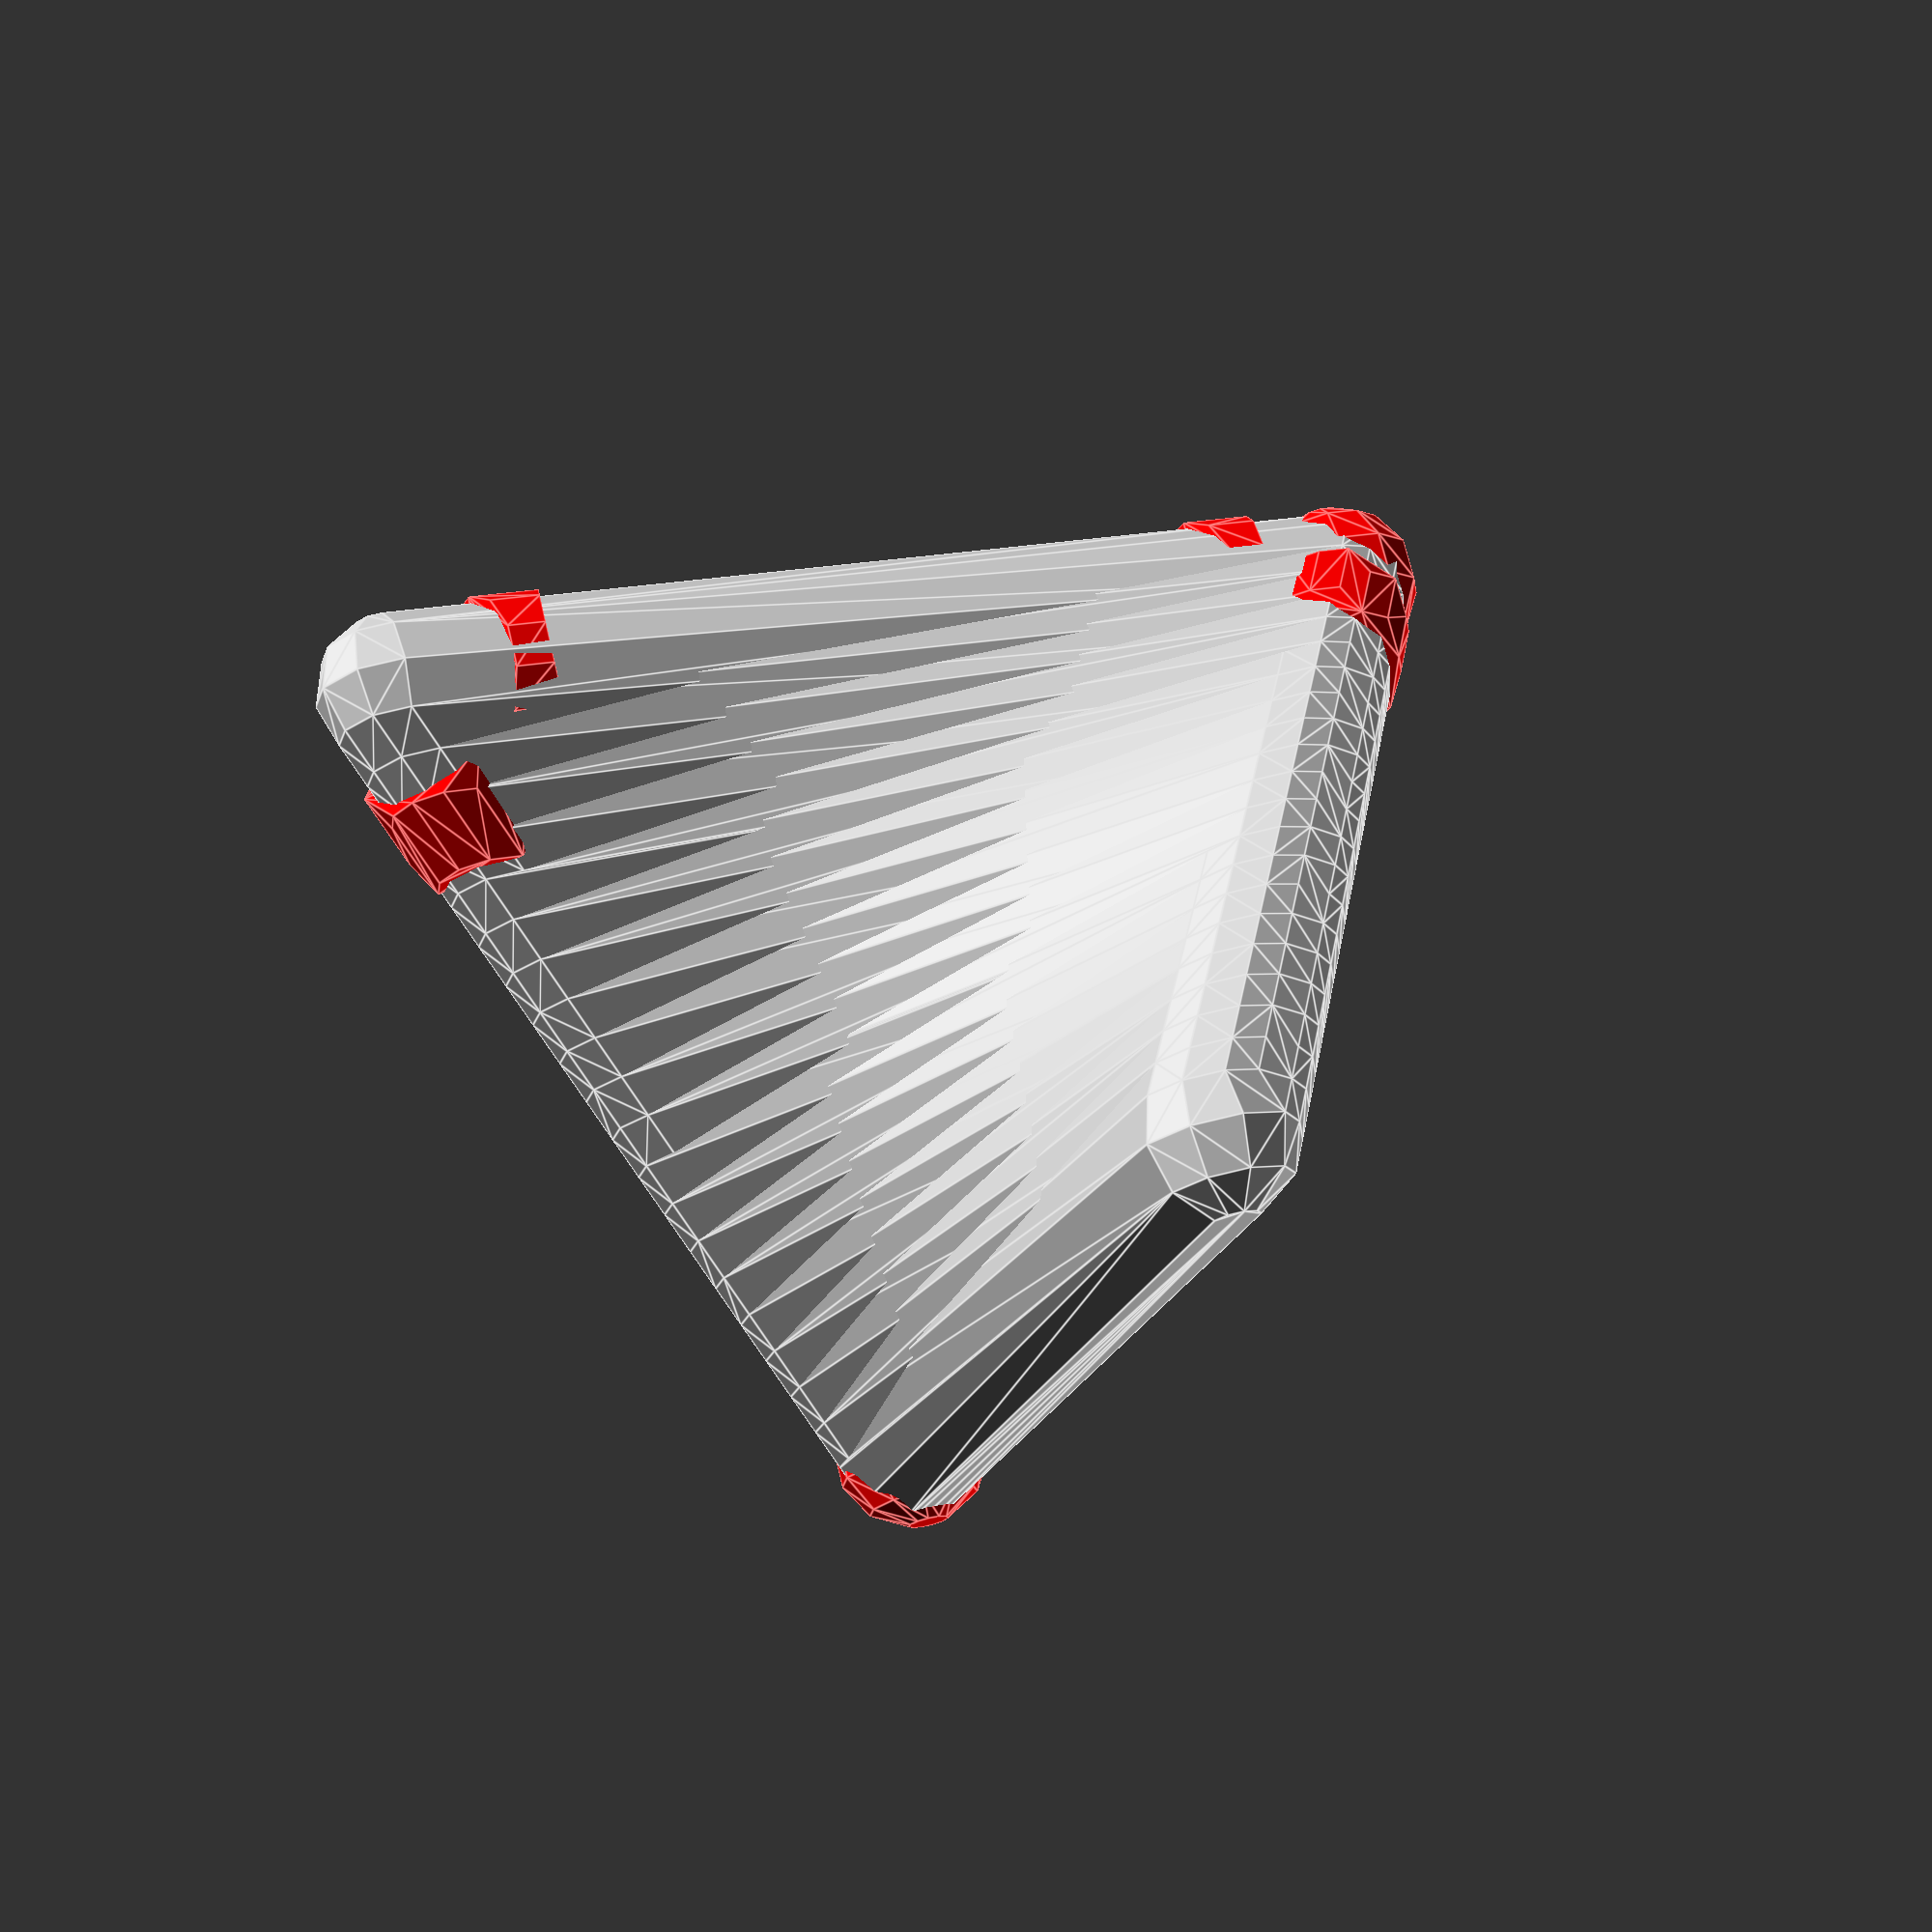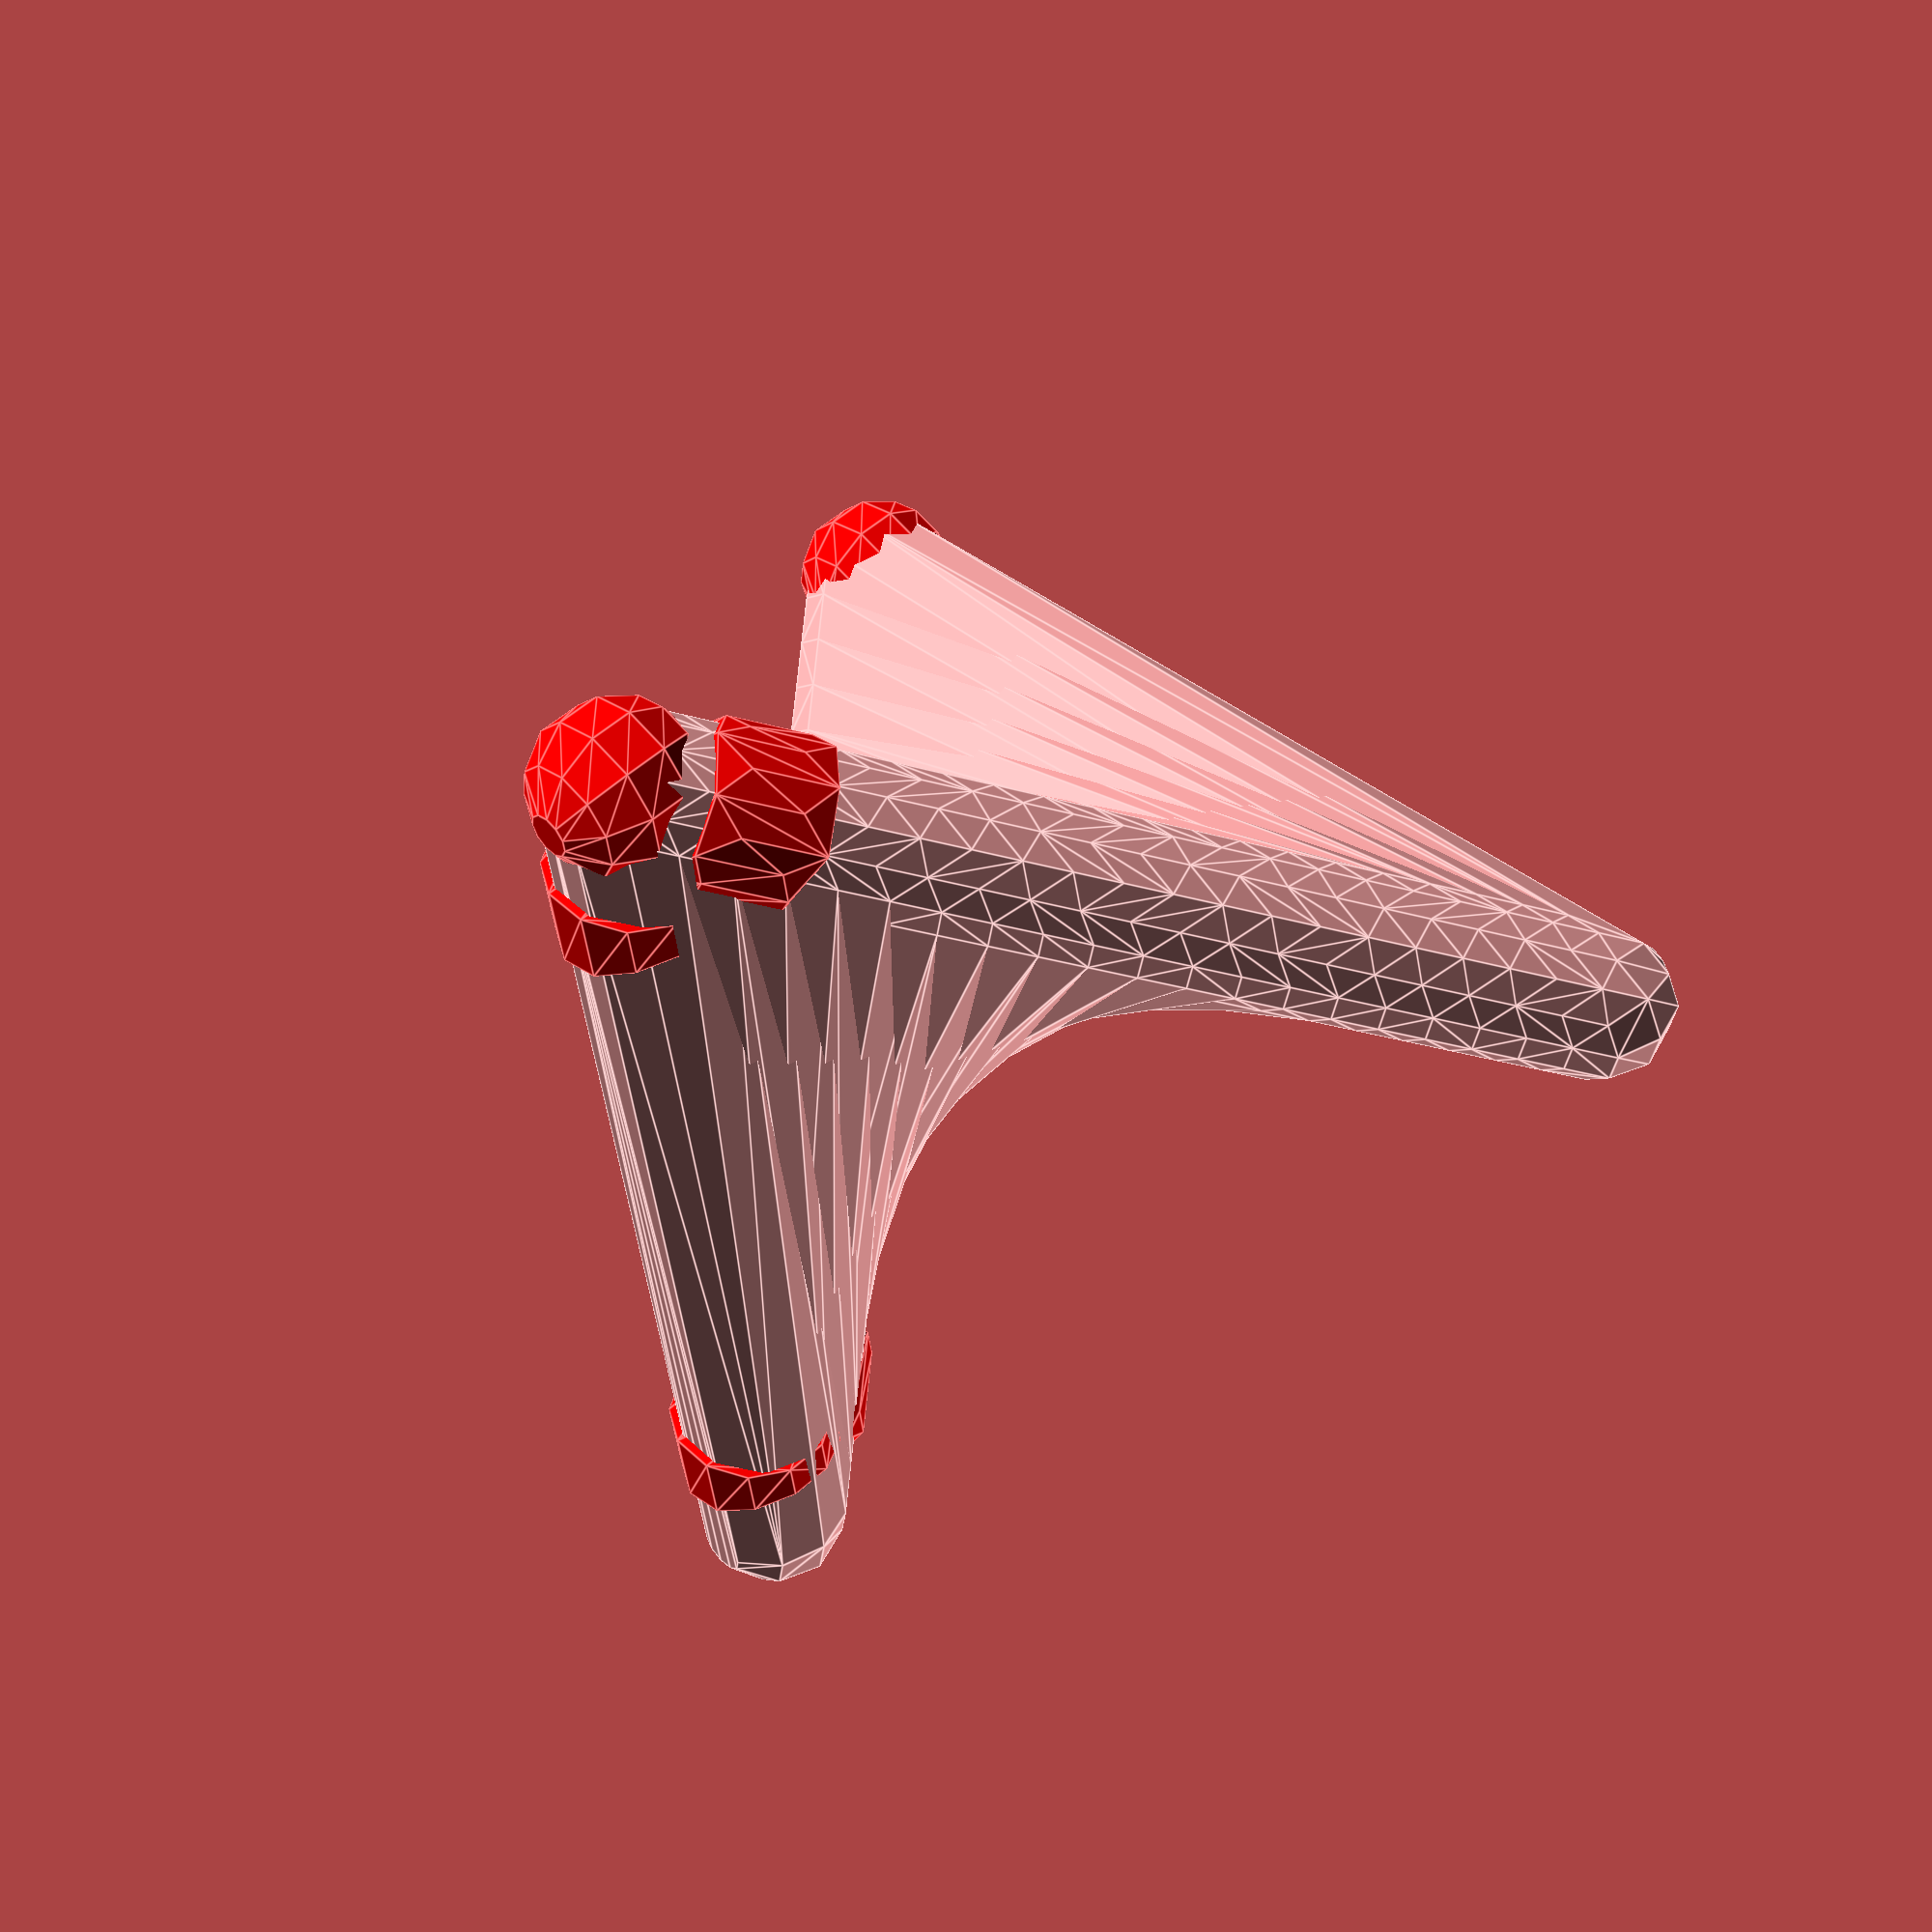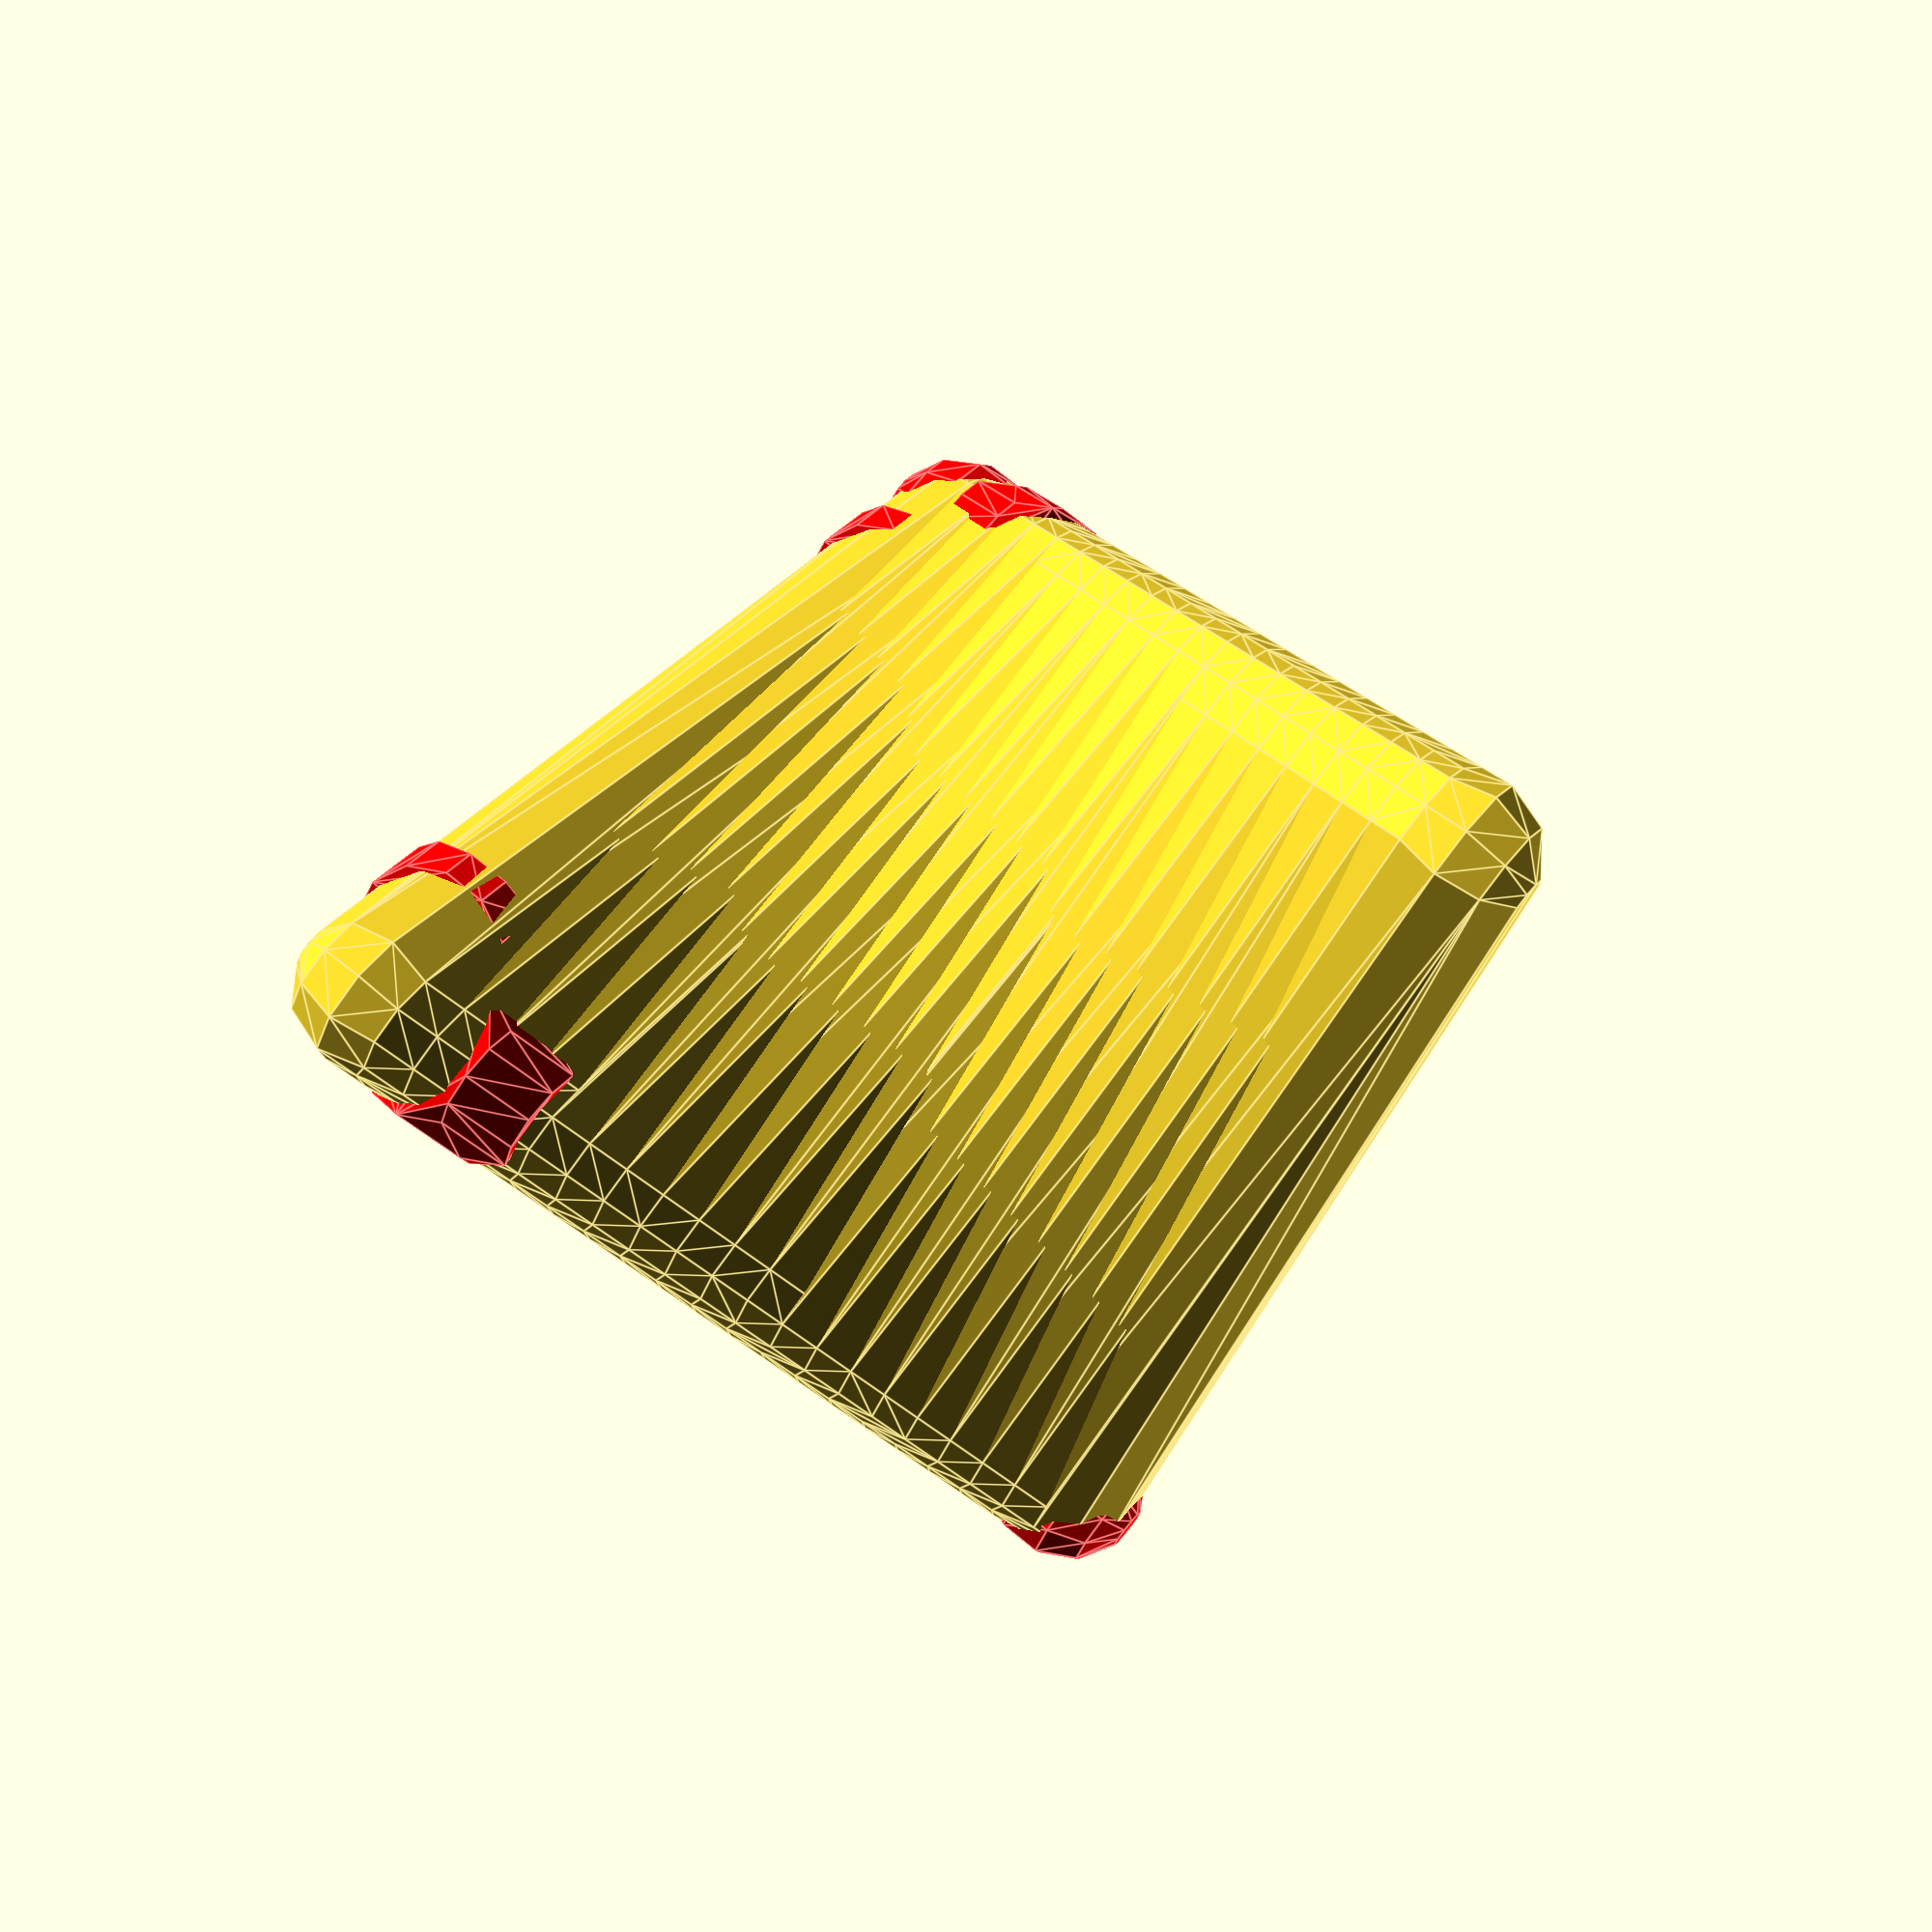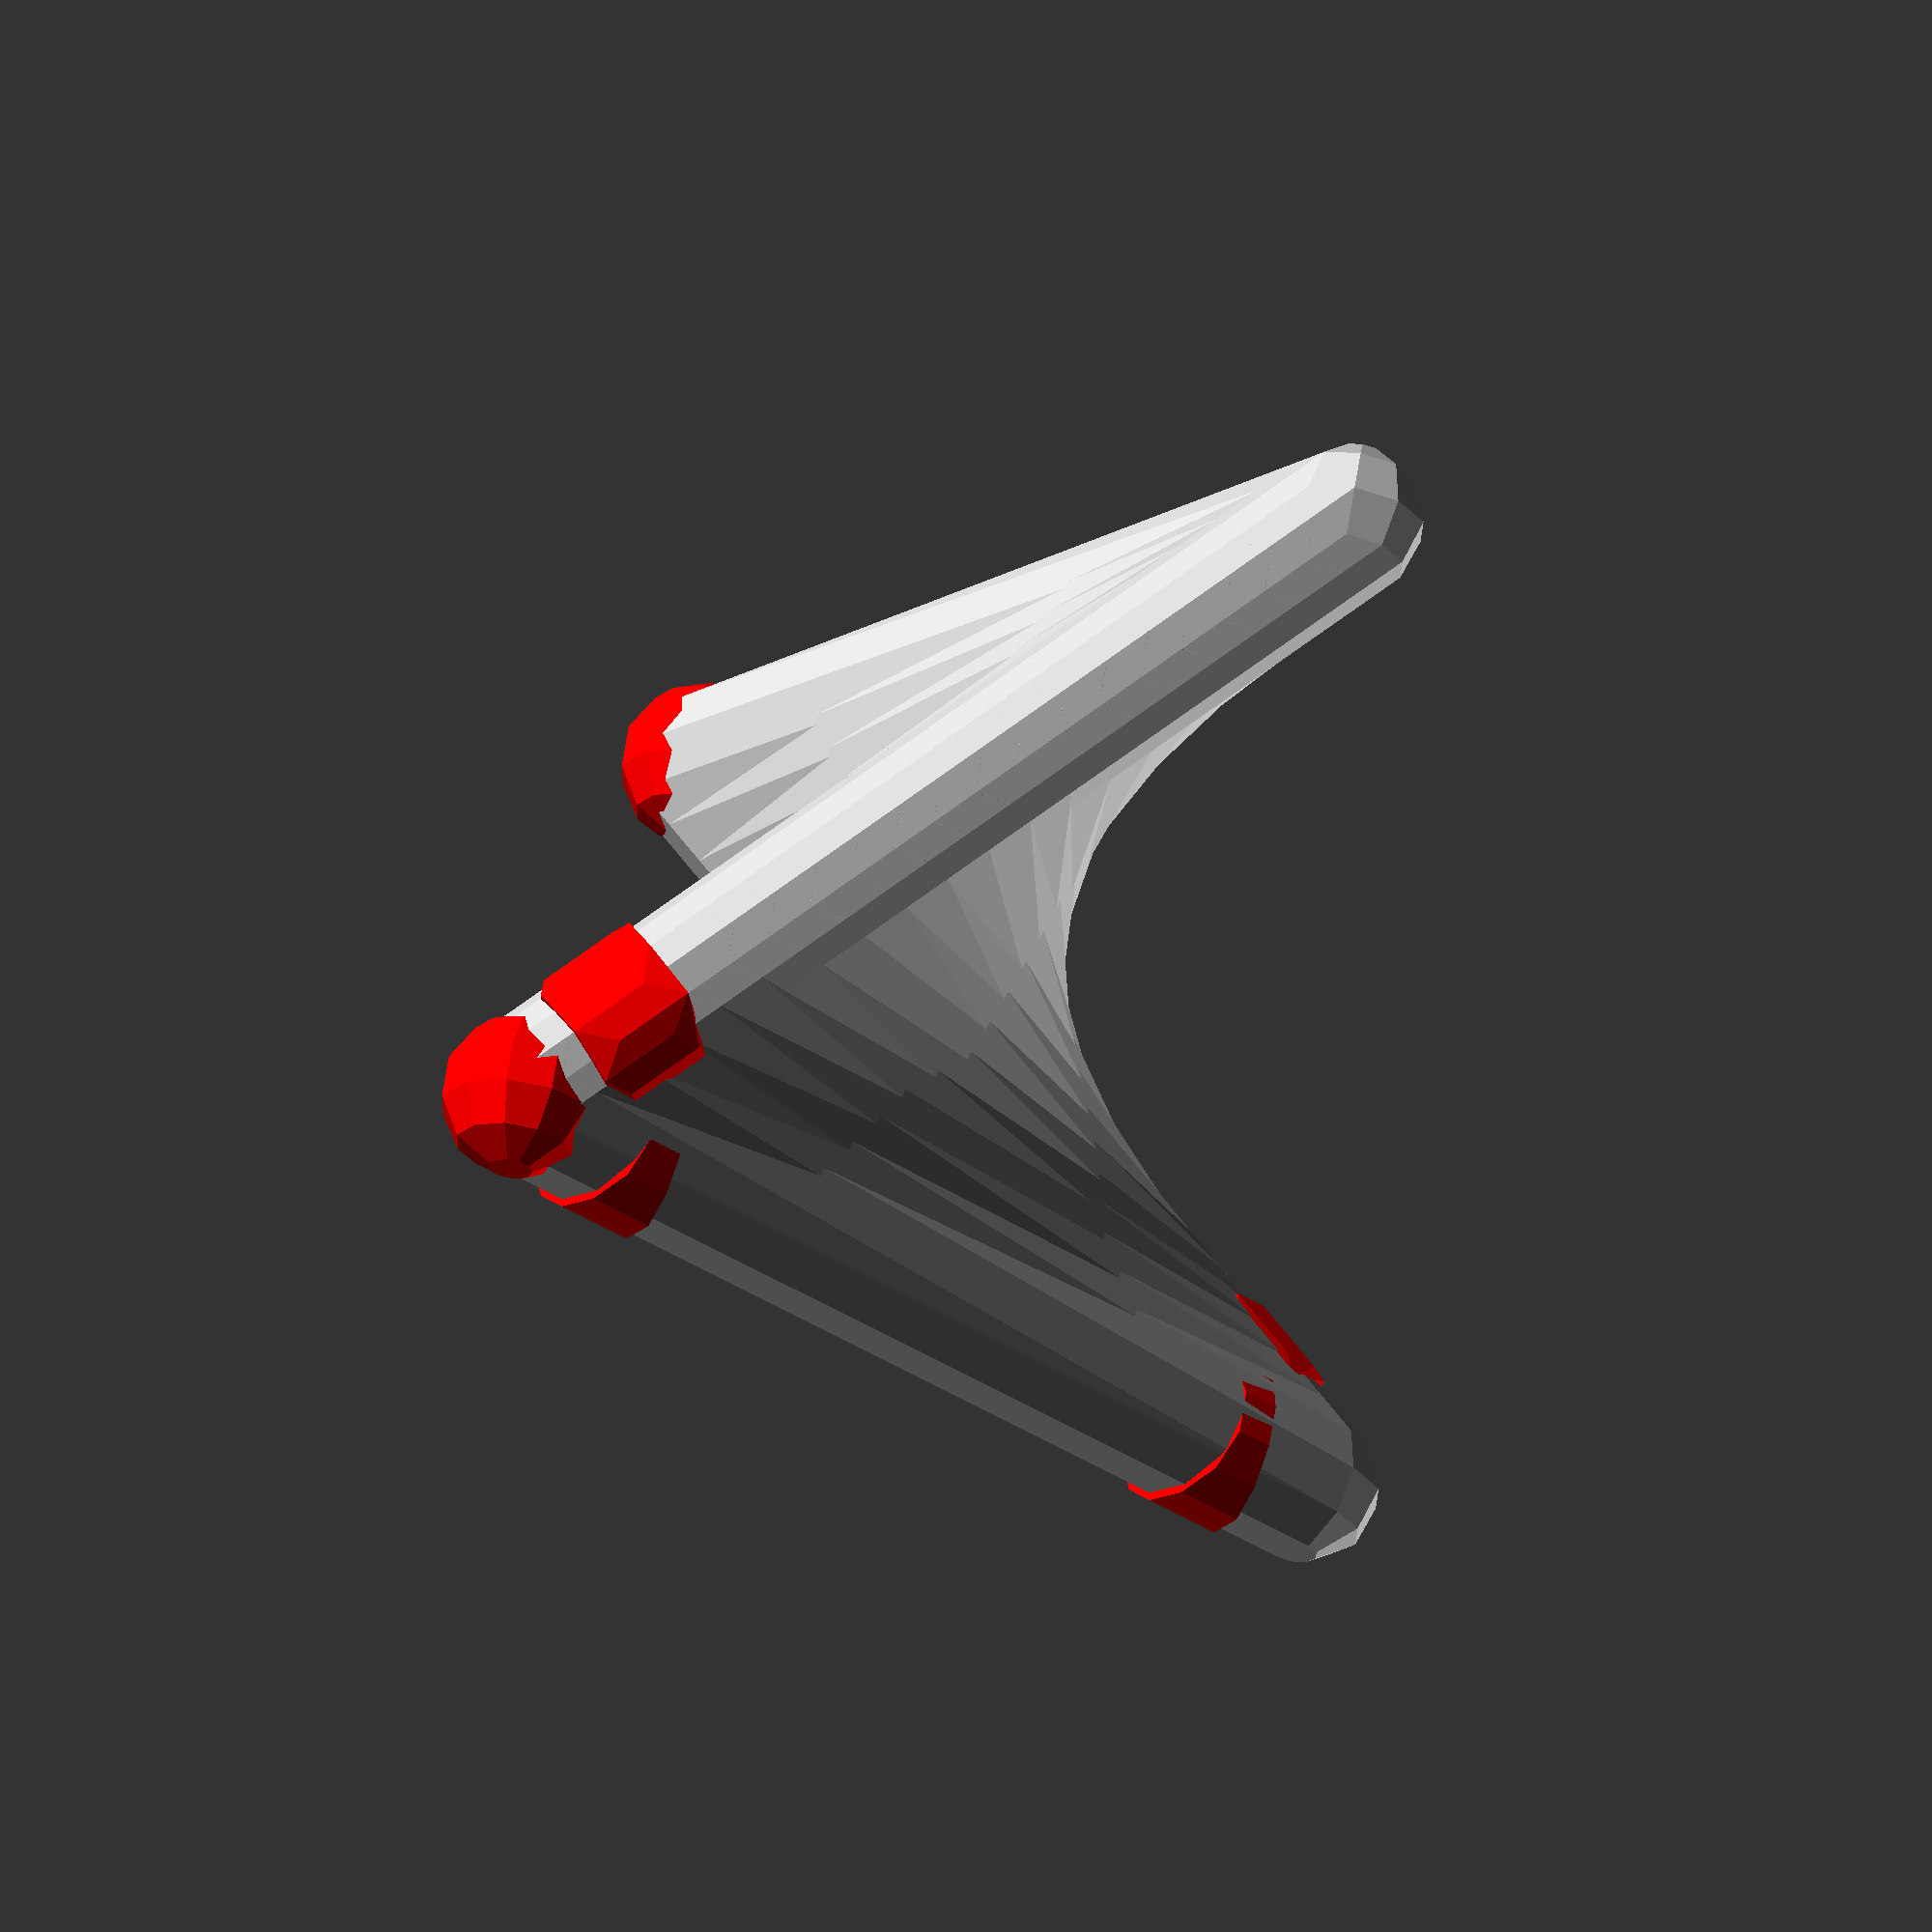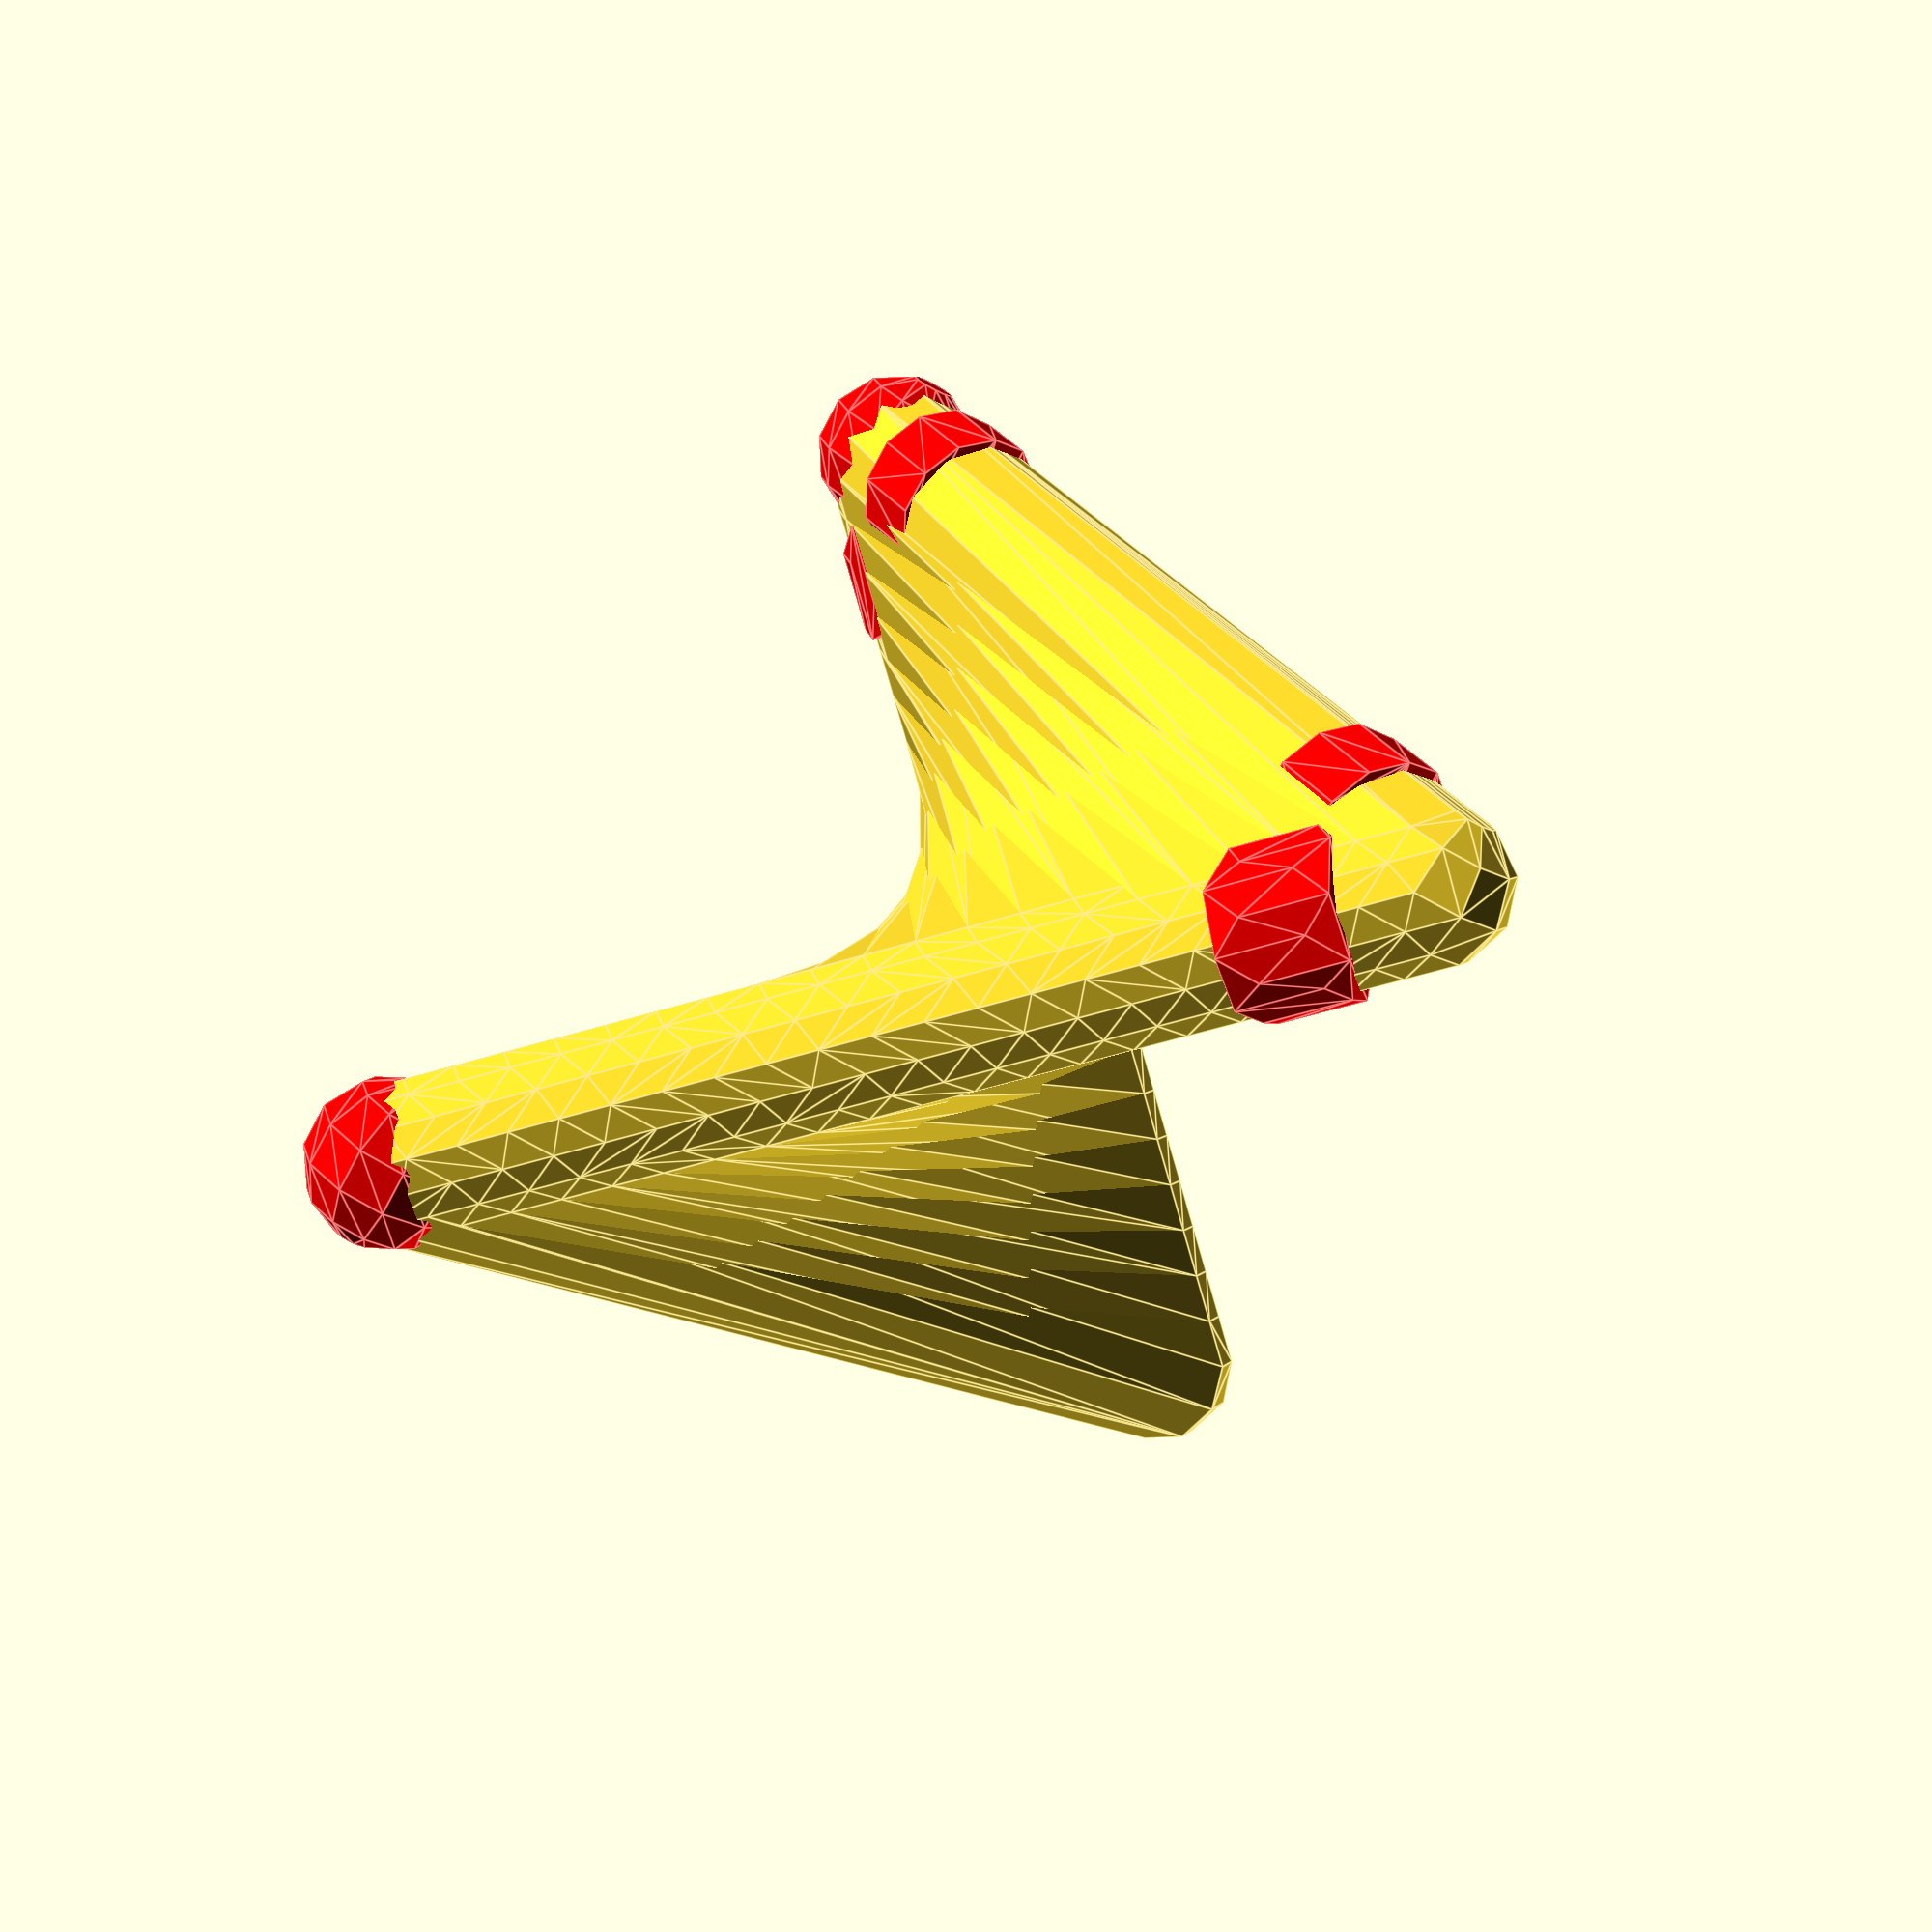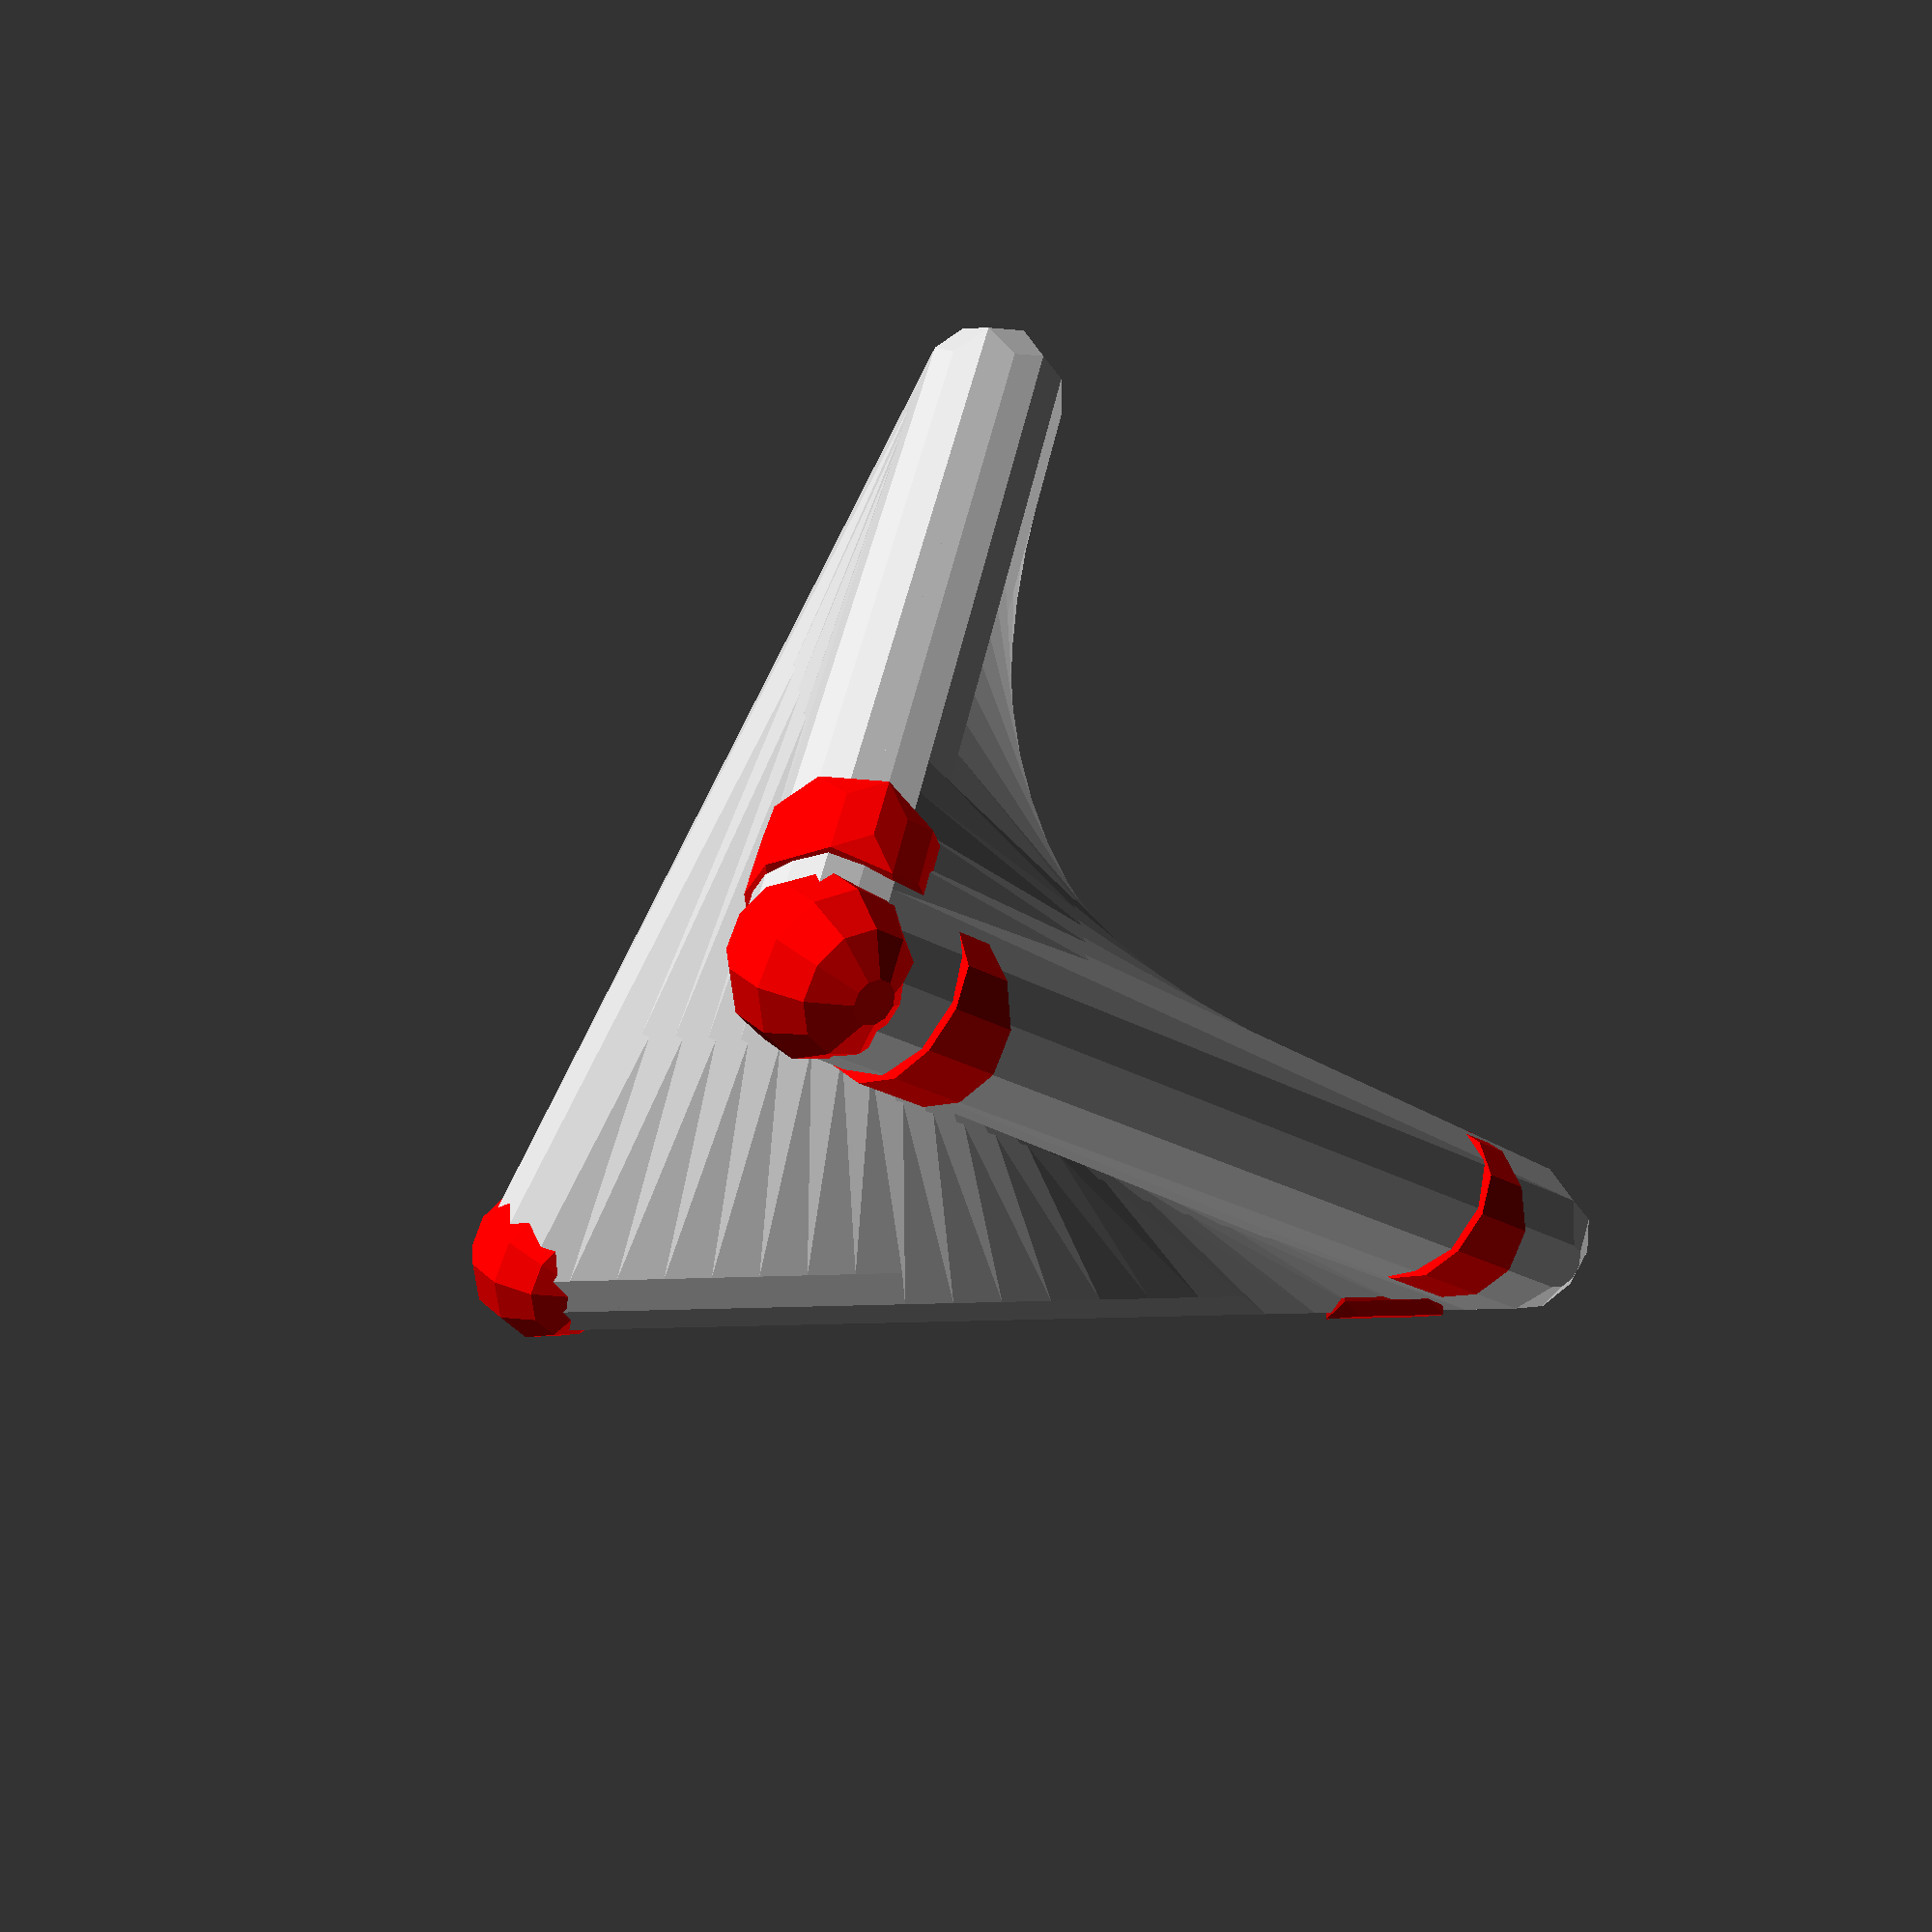
<openscad>
// Generated by SolidPython 0.4.6 on 2020-02-11 11:42:53
$fa = .01;
$fs = 0.1;


union() {
	scale(v = [10.0000000000, 10.0000000000, 10.0000000000]) {
		union() {
			hull() {
				hull() {
					translate(v = [1.0000000000, 0.0000000000, -0.7071067812]) {
						sphere(r = 0.1500000000);
					}
					translate(v = [-1.0000000000, 0.0000000000, -0.7071067812]) {
						sphere(r = 0.1500000000);
					}
				}
				hull() {
					translate(v = [0.9500000000, 0.0500000000, -0.6363961031]) {
						sphere(r = 0.1500000000);
					}
					translate(v = [-0.9500000000, -0.0500000000, -0.6363961031]) {
						sphere(r = 0.1500000000);
					}
				}
			}
			hull() {
				hull() {
					translate(v = [0.9500000000, 0.0500000000, -0.6363961031]) {
						sphere(r = 0.1500000000);
					}
					translate(v = [-0.9500000000, -0.0500000000, -0.6363961031]) {
						sphere(r = 0.1500000000);
					}
				}
				hull() {
					translate(v = [0.9000000000, 0.1000000000, -0.5656854249]) {
						sphere(r = 0.1500000000);
					}
					translate(v = [-0.9000000000, -0.1000000000, -0.5656854249]) {
						sphere(r = 0.1500000000);
					}
				}
			}
			hull() {
				hull() {
					translate(v = [0.9000000000, 0.1000000000, -0.5656854249]) {
						sphere(r = 0.1500000000);
					}
					translate(v = [-0.9000000000, -0.1000000000, -0.5656854249]) {
						sphere(r = 0.1500000000);
					}
				}
				hull() {
					translate(v = [0.8500000000, 0.1500000000, -0.4949747468]) {
						sphere(r = 0.1500000000);
					}
					translate(v = [-0.8500000000, -0.1500000000, -0.4949747468]) {
						sphere(r = 0.1500000000);
					}
				}
			}
			hull() {
				hull() {
					translate(v = [0.8500000000, 0.1500000000, -0.4949747468]) {
						sphere(r = 0.1500000000);
					}
					translate(v = [-0.8500000000, -0.1500000000, -0.4949747468]) {
						sphere(r = 0.1500000000);
					}
				}
				hull() {
					translate(v = [0.8000000000, 0.2000000000, -0.4242640687]) {
						sphere(r = 0.1500000000);
					}
					translate(v = [-0.8000000000, -0.2000000000, -0.4242640687]) {
						sphere(r = 0.1500000000);
					}
				}
			}
			hull() {
				hull() {
					translate(v = [0.8000000000, 0.2000000000, -0.4242640687]) {
						sphere(r = 0.1500000000);
					}
					translate(v = [-0.8000000000, -0.2000000000, -0.4242640687]) {
						sphere(r = 0.1500000000);
					}
				}
				hull() {
					translate(v = [0.7500000000, 0.2500000000, -0.3535533906]) {
						sphere(r = 0.1500000000);
					}
					translate(v = [-0.7500000000, -0.2500000000, -0.3535533906]) {
						sphere(r = 0.1500000000);
					}
				}
			}
			hull() {
				hull() {
					translate(v = [0.7500000000, 0.2500000000, -0.3535533906]) {
						sphere(r = 0.1500000000);
					}
					translate(v = [-0.7500000000, -0.2500000000, -0.3535533906]) {
						sphere(r = 0.1500000000);
					}
				}
				hull() {
					translate(v = [0.7000000000, 0.3000000000, -0.2828427125]) {
						sphere(r = 0.1500000000);
					}
					translate(v = [-0.7000000000, -0.3000000000, -0.2828427125]) {
						sphere(r = 0.1500000000);
					}
				}
			}
			hull() {
				hull() {
					translate(v = [0.7000000000, 0.3000000000, -0.2828427125]) {
						sphere(r = 0.1500000000);
					}
					translate(v = [-0.7000000000, -0.3000000000, -0.2828427125]) {
						sphere(r = 0.1500000000);
					}
				}
				hull() {
					translate(v = [0.6500000000, 0.3500000000, -0.2121320344]) {
						sphere(r = 0.1500000000);
					}
					translate(v = [-0.6500000000, -0.3500000000, -0.2121320344]) {
						sphere(r = 0.1500000000);
					}
				}
			}
			hull() {
				hull() {
					translate(v = [0.6500000000, 0.3500000000, -0.2121320344]) {
						sphere(r = 0.1500000000);
					}
					translate(v = [-0.6500000000, -0.3500000000, -0.2121320344]) {
						sphere(r = 0.1500000000);
					}
				}
				hull() {
					translate(v = [0.6000000000, 0.4000000000, -0.1414213562]) {
						sphere(r = 0.1500000000);
					}
					translate(v = [-0.6000000000, -0.4000000000, -0.1414213562]) {
						sphere(r = 0.1500000000);
					}
				}
			}
			hull() {
				hull() {
					translate(v = [0.6000000000, 0.4000000000, -0.1414213562]) {
						sphere(r = 0.1500000000);
					}
					translate(v = [-0.6000000000, -0.4000000000, -0.1414213562]) {
						sphere(r = 0.1500000000);
					}
				}
				hull() {
					translate(v = [0.5500000000, 0.4500000000, -0.0707106781]) {
						sphere(r = 0.1500000000);
					}
					translate(v = [-0.5500000000, -0.4500000000, -0.0707106781]) {
						sphere(r = 0.1500000000);
					}
				}
			}
			hull() {
				hull() {
					translate(v = [0.5500000000, 0.4500000000, -0.0707106781]) {
						sphere(r = 0.1500000000);
					}
					translate(v = [-0.5500000000, -0.4500000000, -0.0707106781]) {
						sphere(r = 0.1500000000);
					}
				}
				hull() {
					translate(v = [0.5000000000, 0.5000000000, 0.0000000000]) {
						sphere(r = 0.1500000000);
					}
					translate(v = [-0.5000000000, -0.5000000000, 0.0000000000]) {
						sphere(r = 0.1500000000);
					}
				}
			}
			hull() {
				hull() {
					translate(v = [0.5000000000, 0.5000000000, 0.0000000000]) {
						sphere(r = 0.1500000000);
					}
					translate(v = [-0.5000000000, -0.5000000000, 0.0000000000]) {
						sphere(r = 0.1500000000);
					}
				}
				hull() {
					translate(v = [0.4500000000, 0.5500000000, 0.0707106781]) {
						sphere(r = 0.1500000000);
					}
					translate(v = [-0.4500000000, -0.5500000000, 0.0707106781]) {
						sphere(r = 0.1500000000);
					}
				}
			}
			hull() {
				hull() {
					translate(v = [0.4500000000, 0.5500000000, 0.0707106781]) {
						sphere(r = 0.1500000000);
					}
					translate(v = [-0.4500000000, -0.5500000000, 0.0707106781]) {
						sphere(r = 0.1500000000);
					}
				}
				hull() {
					translate(v = [0.4000000000, 0.6000000000, 0.1414213562]) {
						sphere(r = 0.1500000000);
					}
					translate(v = [-0.4000000000, -0.6000000000, 0.1414213562]) {
						sphere(r = 0.1500000000);
					}
				}
			}
			hull() {
				hull() {
					translate(v = [0.4000000000, 0.6000000000, 0.1414213562]) {
						sphere(r = 0.1500000000);
					}
					translate(v = [-0.4000000000, -0.6000000000, 0.1414213562]) {
						sphere(r = 0.1500000000);
					}
				}
				hull() {
					translate(v = [0.3500000000, 0.6500000000, 0.2121320344]) {
						sphere(r = 0.1500000000);
					}
					translate(v = [-0.3500000000, -0.6500000000, 0.2121320344]) {
						sphere(r = 0.1500000000);
					}
				}
			}
			hull() {
				hull() {
					translate(v = [0.3500000000, 0.6500000000, 0.2121320344]) {
						sphere(r = 0.1500000000);
					}
					translate(v = [-0.3500000000, -0.6500000000, 0.2121320344]) {
						sphere(r = 0.1500000000);
					}
				}
				hull() {
					translate(v = [0.3000000000, 0.7000000000, 0.2828427125]) {
						sphere(r = 0.1500000000);
					}
					translate(v = [-0.3000000000, -0.7000000000, 0.2828427125]) {
						sphere(r = 0.1500000000);
					}
				}
			}
			hull() {
				hull() {
					translate(v = [0.3000000000, 0.7000000000, 0.2828427125]) {
						sphere(r = 0.1500000000);
					}
					translate(v = [-0.3000000000, -0.7000000000, 0.2828427125]) {
						sphere(r = 0.1500000000);
					}
				}
				hull() {
					translate(v = [0.2500000000, 0.7500000000, 0.3535533906]) {
						sphere(r = 0.1500000000);
					}
					translate(v = [-0.2500000000, -0.7500000000, 0.3535533906]) {
						sphere(r = 0.1500000000);
					}
				}
			}
			hull() {
				hull() {
					translate(v = [0.2500000000, 0.7500000000, 0.3535533906]) {
						sphere(r = 0.1500000000);
					}
					translate(v = [-0.2500000000, -0.7500000000, 0.3535533906]) {
						sphere(r = 0.1500000000);
					}
				}
				hull() {
					translate(v = [0.2000000000, 0.8000000000, 0.4242640687]) {
						sphere(r = 0.1500000000);
					}
					translate(v = [-0.2000000000, -0.8000000000, 0.4242640687]) {
						sphere(r = 0.1500000000);
					}
				}
			}
			hull() {
				hull() {
					translate(v = [0.2000000000, 0.8000000000, 0.4242640687]) {
						sphere(r = 0.1500000000);
					}
					translate(v = [-0.2000000000, -0.8000000000, 0.4242640687]) {
						sphere(r = 0.1500000000);
					}
				}
				hull() {
					translate(v = [0.1500000000, 0.8500000000, 0.4949747468]) {
						sphere(r = 0.1500000000);
					}
					translate(v = [-0.1500000000, -0.8500000000, 0.4949747468]) {
						sphere(r = 0.1500000000);
					}
				}
			}
			hull() {
				hull() {
					translate(v = [0.1500000000, 0.8500000000, 0.4949747468]) {
						sphere(r = 0.1500000000);
					}
					translate(v = [-0.1500000000, -0.8500000000, 0.4949747468]) {
						sphere(r = 0.1500000000);
					}
				}
				hull() {
					translate(v = [0.1000000000, 0.9000000000, 0.5656854249]) {
						sphere(r = 0.1500000000);
					}
					translate(v = [-0.1000000000, -0.9000000000, 0.5656854249]) {
						sphere(r = 0.1500000000);
					}
				}
			}
			hull() {
				hull() {
					translate(v = [0.1000000000, 0.9000000000, 0.5656854249]) {
						sphere(r = 0.1500000000);
					}
					translate(v = [-0.1000000000, -0.9000000000, 0.5656854249]) {
						sphere(r = 0.1500000000);
					}
				}
				hull() {
					translate(v = [0.0500000000, 0.9500000000, 0.6363961031]) {
						sphere(r = 0.1500000000);
					}
					translate(v = [-0.0500000000, -0.9500000000, 0.6363961031]) {
						sphere(r = 0.1500000000);
					}
				}
			}
			hull() {
				hull() {
					translate(v = [0.0500000000, 0.9500000000, 0.6363961031]) {
						sphere(r = 0.1500000000);
					}
					translate(v = [-0.0500000000, -0.9500000000, 0.6363961031]) {
						sphere(r = 0.1500000000);
					}
				}
				hull() {
					translate(v = [0.0000000000, 1.0000000000, 0.7071067812]) {
						sphere(r = 0.1500000000);
					}
					translate(v = [0.0000000000, -1.0000000000, 0.7071067812]) {
						sphere(r = 0.1500000000);
					}
				}
			}
		}
	}
	color(c = "red") {
		scale(v = [10.0000000000, 10.0000000000, 10.0000000000]) {
			union() {
				translate(v = [1.0000000000, 0.0000000000, -0.7071067812]) {
					sphere(r = 0.1650000000);
				}
				hull() {
					difference() {
						hull() {
							translate(v = [0.0825000000, 0.9175000000, 0.5904341623]) {
								sphere(r = 0.1650000000);
							}
							translate(v = [0.1650000000, 0.8350000000, 0.4737615434]) {
								sphere(r = 0.1650000000);
							}
						}
						translate(v = [0.0825000000, 0.9175000000, 0.5904341623]) {
							sphere(r = 0.1650000000);
						}
						translate(v = [0.1650000000, 0.8350000000, 0.4737615434]) {
							sphere(r = 0.1650000000);
						}
					}
				}
				hull() {
					difference() {
						hull() {
							translate(v = [0.0000000000, 0.8350000000, 0.7071067812]) {
								sphere(r = 0.1650000000);
							}
							translate(v = [0.0000000000, 0.6700000000, 0.7071067812]) {
								sphere(r = 0.1650000000);
							}
						}
						translate(v = [0.0000000000, 0.8350000000, 0.7071067812]) {
							sphere(r = 0.1650000000);
						}
						translate(v = [0.0000000000, 0.6700000000, 0.7071067812]) {
							sphere(r = 0.1650000000);
						}
					}
				}
				hull() {
					difference() {
						hull() {
							translate(v = [0.0000000000, -0.8350000000, 0.7071067812]) {
								sphere(r = 0.1650000000);
							}
							translate(v = [0.0000000000, -0.6700000000, 0.7071067812]) {
								sphere(r = 0.1650000000);
							}
						}
						translate(v = [0.0000000000, -0.8350000000, 0.7071067812]) {
							sphere(r = 0.1650000000);
						}
						translate(v = [0.0000000000, -0.6700000000, 0.7071067812]) {
							sphere(r = 0.1650000000);
						}
					}
				}
				hull() {
					difference() {
						hull() {
							translate(v = [-0.0825000000, -0.9175000000, 0.5904341623]) {
								sphere(r = 0.1650000000);
							}
							translate(v = [-0.1650000000, -0.8350000000, 0.4737615434]) {
								sphere(r = 0.1650000000);
							}
						}
						translate(v = [-0.0825000000, -0.9175000000, 0.5904341623]) {
							sphere(r = 0.1650000000);
						}
						translate(v = [-0.1650000000, -0.8350000000, 0.4737615434]) {
							sphere(r = 0.1650000000);
						}
					}
				}
				translate(v = [0.0000000000, -1.0000000000, 0.7071067812]) {
					sphere(r = 0.1650000000);
				}
			}
		}
	}
}
/***********************************************
*********      SolidPython code:      **********
************************************************
 
from typing import Iterable
from os.path import join as path_join

from solid import *
from solid.utils import *


def line(
    a: Tuple[float, float, float],
    b: Tuple[float, float, float],
    r: float = 1.0,
    capped=True,
):
    if capped:
        return hull()(translate(a)(sphere(r=r)), translate(b)(sphere(r=r)))
    else:
        return hull()(
            hull()(translate(a)(sphere(r=r)), translate(b)(sphere(r=r)))
            - translate(a)(sphere(r=r))
            - translate(b)(sphere(r=r))
        )


def mix(p1: Tuple[float, float, float], p2: Tuple[float, float, float], a: float):
    if len(p1) != len(p2):
        raise IndexError()
    return tuple((x * (1 - a)) + (y * a) for x, y in zip(p1, p2))


def pairwise_hull(objs: Iterable[OpenSCADObject]):
    return sum(hull()(a, b) for a, b in zip(objs, objs[1:]))


def generate_part(part, partname, resolution=0.1):
    scad_render_to_file(
        part,
        path_join("generated", f"{partname}.scad"),
        file_header=f"$fa = .01;\n$fs = {resolution};\n",
    )


__all__ = ["line", "mix", "pairwise_hull", "generate_part"]
 
 
************************************************/

</openscad>
<views>
elev=107.7 azim=253.8 roll=13.3 proj=p view=edges
elev=128.9 azim=351.1 roll=134.7 proj=p view=edges
elev=286.3 azim=58.0 roll=129.3 proj=p view=edges
elev=295.3 azim=129.6 roll=8.9 proj=o view=solid
elev=255.4 azim=326.8 roll=208.1 proj=p view=edges
elev=151.8 azim=304.3 roll=215.9 proj=p view=solid
</views>
